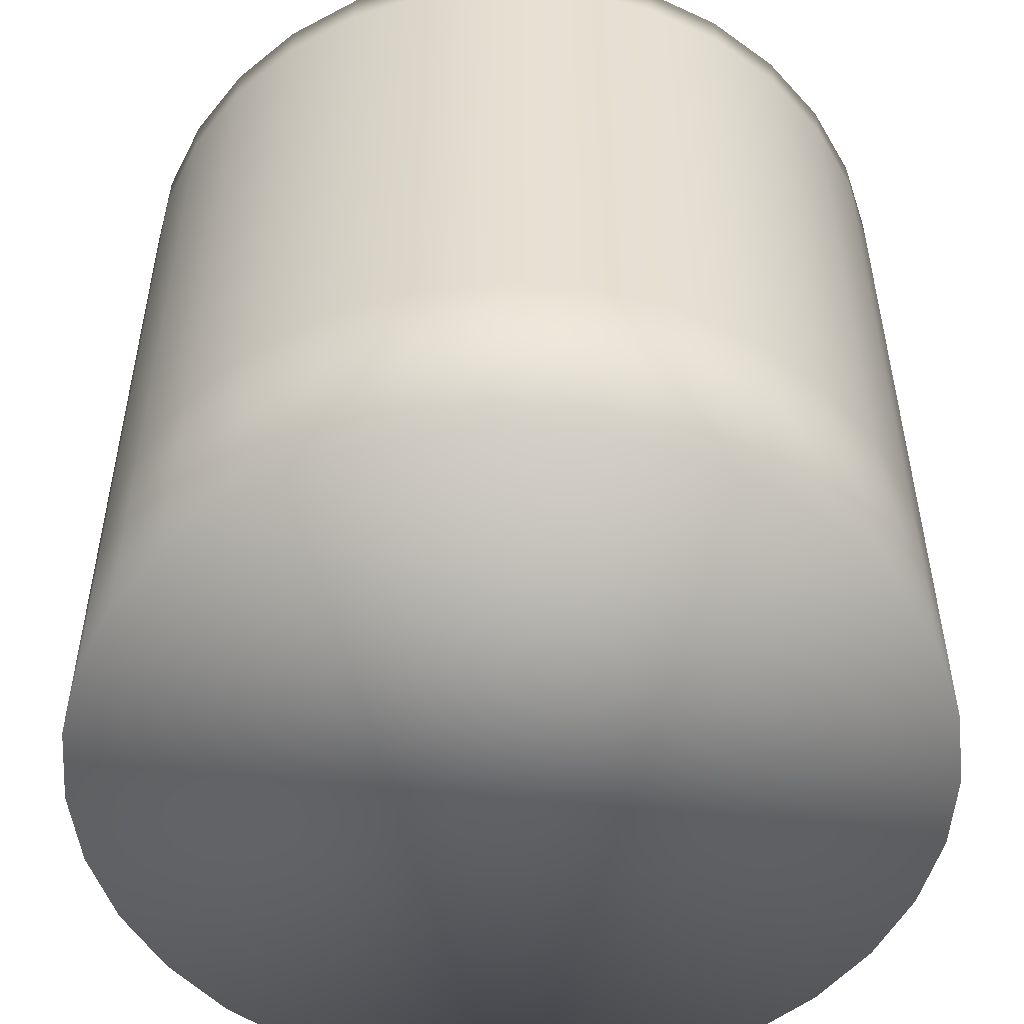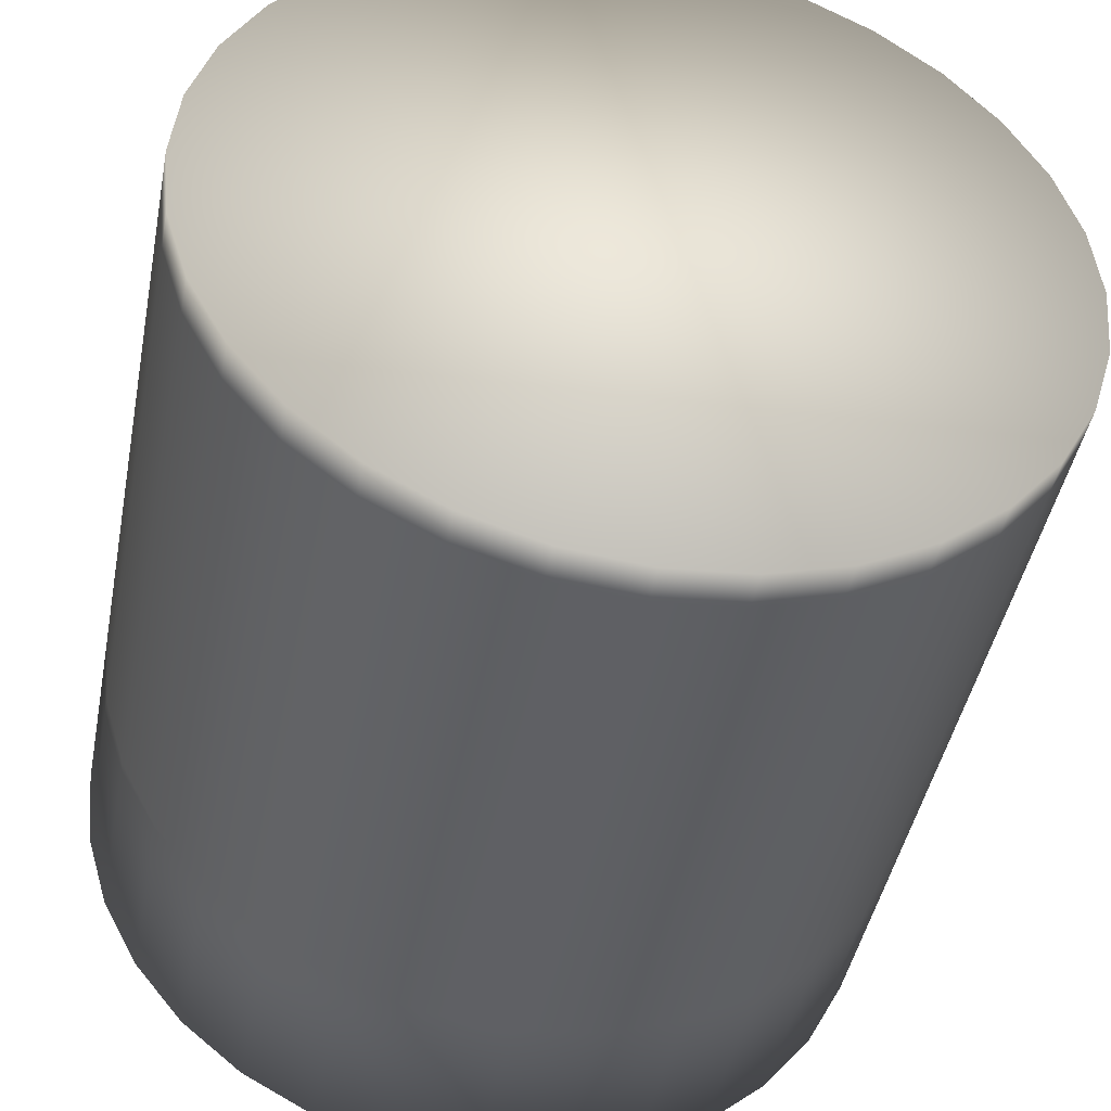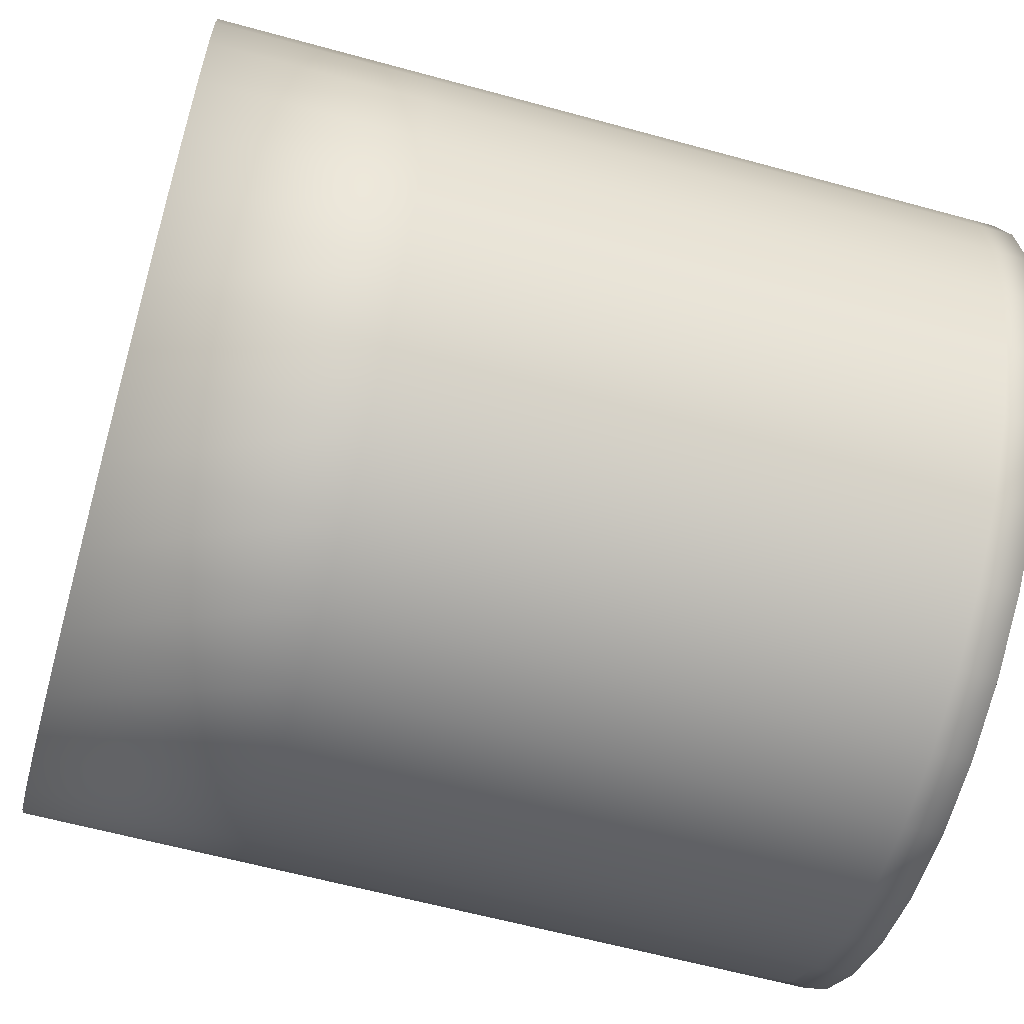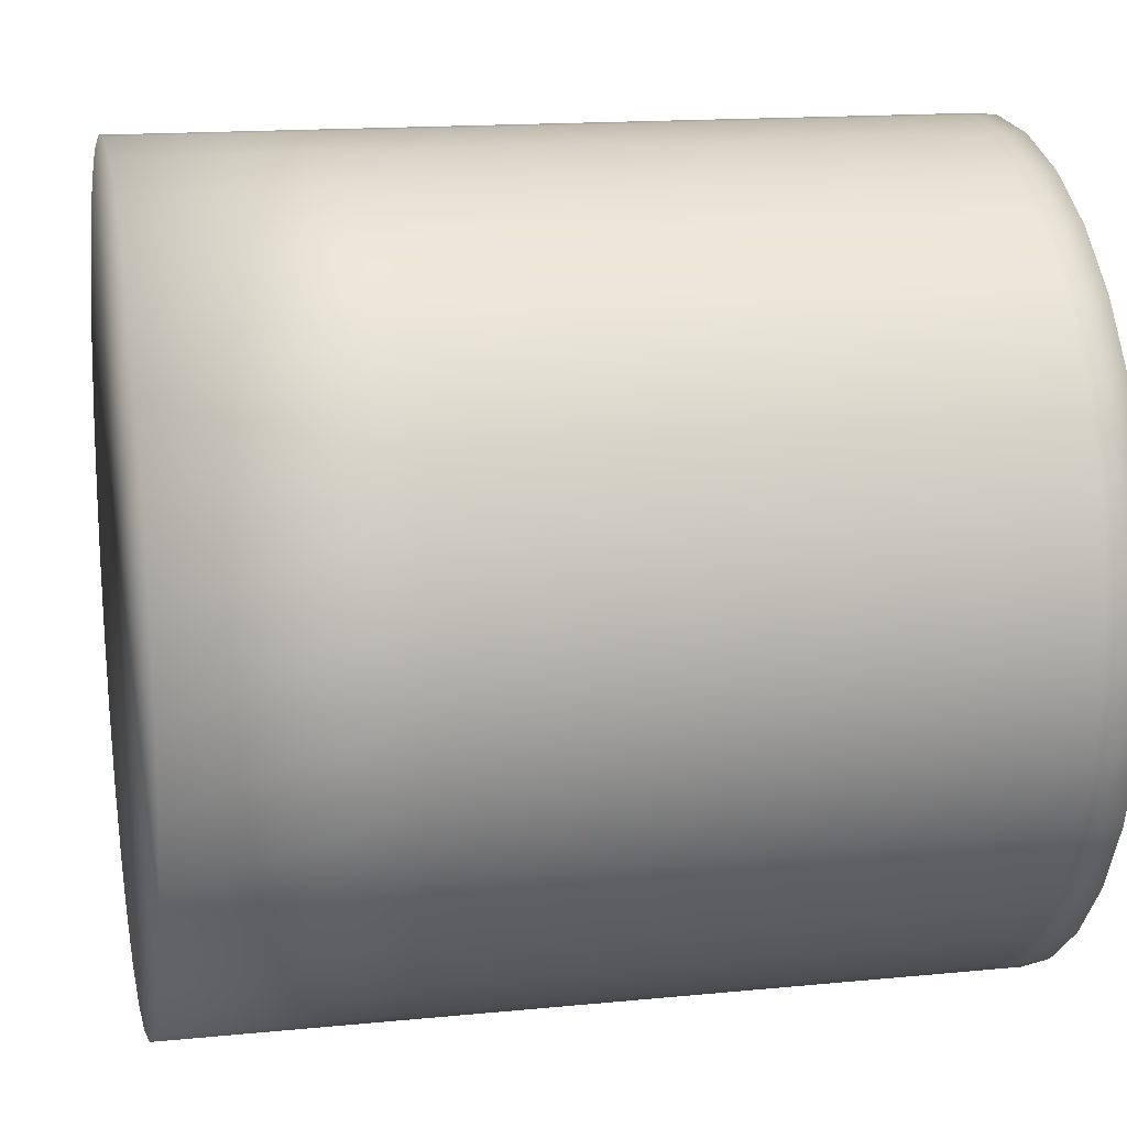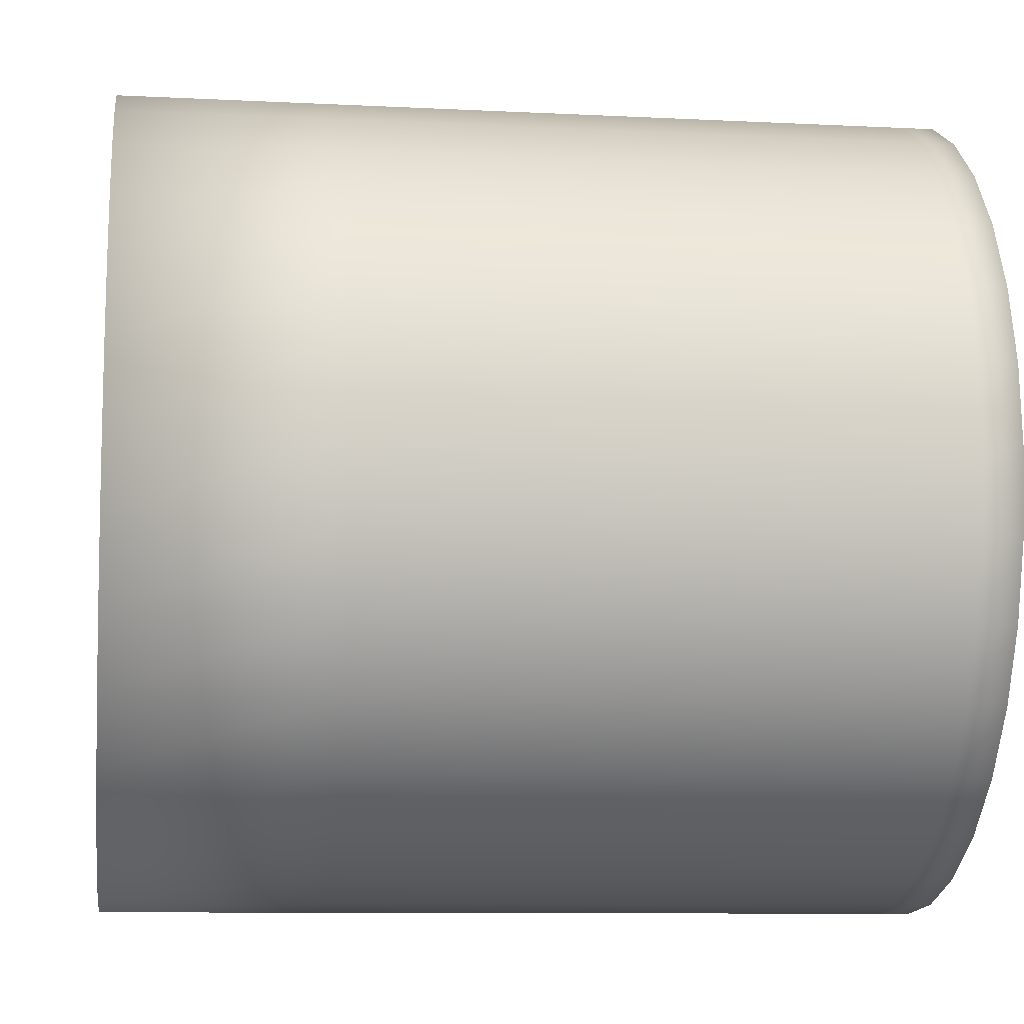
<metadata>
{"format":"obj","ext":"obj","renderer":"f3d","projection":"perspective","resolution":1024,"background":"white","views":[{"elev":-52.0,"azim":-144.7,"up":"+Y"},{"elev":-44.5,"azim":169.1,"up":"+Z"},{"elev":-60.7,"azim":74.3,"up":"+Z"},{"elev":15.3,"azim":78.1,"up":"+Z"},{"elev":-9.4,"azim":82.4,"up":"+Z"}]}
</metadata>
<code>
o Cylinder.001_Cylinder
v -1.196 0 0
v -1.196 2.4 0
v -1.173 0 -0.2333
v -1.173 2.4 -0.2333
v -1.105 0 -0.4576
v -1.105 2.4 -0.4576
v -0.9942 0 -0.6643
v -0.9942 2.4 -0.6643
v -0.8455 0 -0.8455
v -0.8455 2.4 -0.8455
v -0.6643 0 -0.9942
v -0.6643 2.4 -0.9942
v -0.4576 0 -1.105
v -0.4576 2.4 -1.105
v -0.2333 0 -1.173
v -0.2333 2.4 -1.173
v -0 0 -1.196
v -0 2.4 -1.196
v 0.2333 0 -1.173
v 0.2333 2.4 -1.173
v 0.4576 0 -1.105
v 0.4576 2.4 -1.105
v 0.6643 0 -0.9942
v 0.6643 2.4 -0.9942
v 0.8455 0 -0.8455
v 0.8455 2.4 -0.8455
v 0.9942 0 -0.6643
v 0.9942 2.4 -0.6643
v 1.105 0 -0.4576
v 1.105 2.4 -0.4576
v 1.173 0 -0.2333
v 1.173 2.4 -0.2333
v 1.196 0 0
v 1.196 2.4 0
v 1.173 0 0.2333
v 1.173 2.4 0.2333
v 1.105 0 0.4576
v 1.105 2.4 0.4576
v 0.9942 0 0.6643
v 0.9942 2.4 0.6643
v 0.8455 0 0.8455
v 0.8455 2.4 0.8455
v 0.6643 0 0.9942
v 0.6643 2.4 0.9942
v 0.4576 0 1.105
v 0.4576 2.4 1.105
v 0.2333 0 1.173
v 0.2333 2.4 1.173
v -1e-06 0 1.196
v -1e-06 2.4 1.196
v -0.2333 0 1.173
v -0.2333 2.4 1.173
v -0.4576 0 1.105
v -0.4576 2.4 1.105
v -0.6643 0 0.9942
v -0.6643 2.4 0.9942
v -0.8455 0 0.8455
v -0.8455 2.4 0.8455
v -0.9942 0 0.6643
v -0.9942 2.4 0.6643
v -1.105 0 0.4576
v -1.105 2.4 0.4576
v -1.173 0 0.2333
v -1.173 2.4 0.2333
v -1.196 1.206 0
v -1.196 2.006 0
v -1.173 2.006 -0.2333
v -1.173 1.206 -0.2333
v -1.105 2.006 -0.4576
v -1.105 1.206 -0.4576
v -0.9942 2.006 -0.6643
v -0.9942 1.206 -0.6643
v -0.8455 2.006 -0.8455
v -0.8455 1.206 -0.8455
v -0.6643 2.006 -0.9942
v -0.6643 1.206 -0.9942
v -0.4576 2.006 -1.105
v -0.4576 1.206 -1.105
v -0.2333 2.006 -1.173
v -0.2333 1.206 -1.173
v -0 2.006 -1.196
v -0 1.206 -1.196
v 0.2333 2.006 -1.173
v 0.2333 1.206 -1.173
v 0.4576 2.006 -1.105
v 0.4576 1.206 -1.105
v 0.6643 2.006 -0.9942
v 0.6643 1.206 -0.9942
v 0.8455 2.006 -0.8455
v 0.8455 1.206 -0.8455
v 0.9942 2.006 -0.6643
v 0.9942 1.206 -0.6643
v 1.105 2.006 -0.4576
v 1.105 1.206 -0.4576
v 1.173 2.006 -0.2333
v 1.173 1.206 -0.2333
v 1.196 2.006 0
v 1.196 1.206 0
v 1.173 2.006 0.2333
v 1.173 1.206 0.2333
v 1.105 2.006 0.4576
v 1.105 1.206 0.4576
v 0.9942 2.006 0.6643
v 0.9942 1.206 0.6643
v 0.8455 2.006 0.8455
v 0.8455 1.206 0.8455
v 0.6643 2.006 0.9942
v 0.6643 1.206 0.9942
v 0.4576 2.006 1.105
v 0.4576 1.206 1.105
v 0.2333 2.006 1.173
v 0.2333 1.206 1.173
v -1e-06 2.006 1.196
v -1e-06 1.206 1.196
v -0.2333 2.006 1.173
v -0.2333 1.206 1.173
v -0.4576 2.006 1.105
v -0.4576 1.206 1.105
v -0.6643 2.006 0.9942
v -0.6643 1.206 0.9942
v -0.8455 2.006 0.8455
v -0.8455 1.206 0.8455
v -0.9942 2.006 0.6643
v -0.9942 1.206 0.6643
v -1.105 2.006 0.4576
v -1.105 1.206 0.4576
v -1.173 2.006 0.2333
v -1.173 1.206 0.2333
v -1.196 1.452 0
v -1.196 1.526 0
v -1.196 1.686 0
v -1.196 1.773 0
v -1.173 1.773 -0.2333
v -1.173 1.686 -0.2333
v -1.173 1.526 -0.2333
v -1.173 1.452 -0.2333
v -1.105 1.773 -0.4576
v -1.105 1.686 -0.4576
v -1.105 1.526 -0.4576
v -1.105 1.452 -0.4576
v -0.9942 1.773 -0.6643
v -0.9942 1.686 -0.6643
v -0.9942 1.526 -0.6643
v -0.9942 1.452 -0.6643
v -0.8455 1.773 -0.8455
v -0.8455 1.686 -0.8455
v -0.8455 1.526 -0.8455
v -0.8455 1.452 -0.8455
v -0.6643 1.773 -0.9942
v -0.6643 1.686 -0.9942
v -0.6643 1.526 -0.9942
v -0.6643 1.452 -0.9942
v -0.4576 1.773 -1.105
v -0.4576 1.686 -1.105
v -0.4576 1.526 -1.105
v -0.4576 1.452 -1.105
v -0.2333 1.773 -1.173
v -0.2333 1.686 -1.173
v -0.2333 1.526 -1.173
v -0.2333 1.452 -1.173
v -0 1.773 -1.196
v -0 1.686 -1.196
v -0 1.526 -1.196
v -0 1.452 -1.196
v 0.2333 1.773 -1.173
v 0.2333 1.686 -1.173
v 0.2333 1.526 -1.173
v 0.2333 1.452 -1.173
v 0.4576 1.773 -1.105
v 0.4576 1.686 -1.105
v 0.4576 1.526 -1.105
v 0.4576 1.452 -1.105
v 0.6643 1.773 -0.9942
v 0.6643 1.686 -0.9942
v 0.6643 1.526 -0.9942
v 0.6643 1.452 -0.9942
v 0.8455 1.773 -0.8455
v 0.8455 1.686 -0.8455
v 0.8455 1.526 -0.8455
v 0.8455 1.452 -0.8455
v 0.9942 1.773 -0.6643
v 0.9942 1.686 -0.6643
v 0.9942 1.526 -0.6643
v 0.9942 1.452 -0.6643
v 1.105 1.773 -0.4576
v 1.105 1.686 -0.4576
v 1.105 1.526 -0.4576
v 1.105 1.452 -0.4576
v 1.173 1.773 -0.2333
v 1.173 1.686 -0.2333
v 1.173 1.526 -0.2333
v 1.173 1.452 -0.2333
v 1.196 1.773 0
v 1.196 1.686 0
v 1.196 1.526 0
v 1.196 1.452 0
v 1.173 1.773 0.2333
v 1.173 1.686 0.2333
v 1.173 1.526 0.2333
v 1.173 1.452 0.2333
v 1.105 1.773 0.4576
v 1.105 1.686 0.4576
v 1.105 1.526 0.4576
v 1.105 1.452 0.4576
v 0.9942 1.773 0.6643
v 0.9942 1.686 0.6643
v 0.9942 1.526 0.6643
v 0.9942 1.452 0.6643
v 0.8455 1.773 0.8455
v 0.8455 1.686 0.8455
v 0.8455 1.526 0.8455
v 0.8455 1.452 0.8455
v 0.6643 1.773 0.9942
v 0.6643 1.686 0.9942
v 0.6643 1.526 0.9942
v 0.6643 1.452 0.9942
v 0.4576 1.773 1.105
v 0.4576 1.686 1.105
v 0.4576 1.526 1.105
v 0.4576 1.452 1.105
v 0.2333 1.773 1.173
v 0.2333 1.686 1.173
v 0.2333 1.526 1.173
v 0.2333 1.452 1.173
v -1e-06 1.773 1.196
v -1e-06 1.686 1.196
v -1e-06 1.526 1.196
v -1e-06 1.452 1.196
v -0.2333 1.773 1.173
v -0.2333 1.686 1.173
v -0.2333 1.526 1.173
v -0.2333 1.452 1.173
v -0.4576 1.773 1.105
v -0.4576 1.686 1.105
v -0.4576 1.526 1.105
v -0.4576 1.452 1.105
v -0.6643 1.773 0.9942
v -0.6643 1.686 0.9942
v -0.6643 1.526 0.9942
v -0.6643 1.452 0.9942
v -0.8455 1.773 0.8455
v -0.8455 1.686 0.8455
v -0.8455 1.526 0.8455
v -0.8455 1.452 0.8455
v -0.9942 1.773 0.6643
v -0.9942 1.686 0.6643
v -0.9942 1.526 0.6643
v -0.9942 1.452 0.6643
v -1.105 1.773 0.4576
v -1.105 1.686 0.4576
v -1.105 1.526 0.4576
v -1.105 1.452 0.4576
v -1.173 1.773 0.2333
v -1.173 1.686 0.2333
v -1.173 1.526 0.2333
v -1.173 1.452 0.2333
v -1.196 2.29 0
v -1.173 2.29 -0.2333
v -1.105 2.29 -0.4576
v -0.9942 2.29 -0.6643
v -0.8455 2.29 -0.8455
v -0.6643 2.29 -0.9942
v -0.4576 2.29 -1.105
v -0.2333 2.29 -1.173
v -0 2.29 -1.196
v 0.2333 2.29 -1.173
v 0.4576 2.29 -1.105
v 0.6643 2.29 -0.9942
v 0.8455 2.29 -0.8455
v 0.9942 2.29 -0.6643
v 1.105 2.29 -0.4576
v 1.173 2.29 -0.2333
v 1.196 2.29 0
v 1.173 2.29 0.2333
v 1.105 2.29 0.4576
v 0.9942 2.29 0.6643
v 0.8455 2.29 0.8455
v 0.6643 2.29 0.9942
v 0.4576 2.29 1.105
v 0.2333 2.29 1.173
v -1e-06 2.29 1.196
v -0.2333 2.29 1.173
v -0.4576 2.29 1.105
v -0.6643 2.29 0.9942
v -0.8455 2.29 0.8455
v -0.9942 2.29 0.6643
v -1.105 2.29 0.4576
v -1.173 2.29 0.2333
v -1.173 0.6278 -0.2333
v -1.105 0.6278 -0.4576
v -0.9942 0.6278 -0.6643
v -0.8455 0.6278 -0.8455
v -0.6643 0.6278 -0.9942
v -0.4576 0.6278 -1.105
v -0.2333 0.6278 -1.173
v -0 0.6278 -1.196
v 0.2333 0.6278 -1.173
v 0.4576 0.6278 -1.105
v 0.6643 0.6278 -0.9942
v 0.8455 0.6278 -0.8455
v 0.9942 0.6278 -0.6643
v 1.105 0.6278 -0.4576
v 1.173 0.6278 -0.2333
v 1.196 0.6278 0
v 1.173 0.6278 0.2333
v 1.105 0.6278 0.4576
v 0.9942 0.6278 0.6643
v 0.8455 0.6278 0.8455
v 0.6643 0.6278 0.9942
v 0.4576 0.6278 1.105
v 0.2333 0.6278 1.173
v -1e-06 0.6278 1.196
v -0.2333 0.6278 1.173
v -0.4576 0.6278 1.105
v -0.6643 0.6278 0.9942
v -0.8455 0.6278 0.8455
v -0.9942 0.6278 0.6643
v -1.105 0.6278 0.4576
v -1.173 0.6278 0.2333
v -1.196 0.6278 0
f 4 2 64 62 60 58 56 54 52 50 48 46 44 42 40 38 36 34 32 30 28 26 24 22 20 18 16 14 12 10 8 6
f 1 3 5 7 9 11 13 15 17 19 21 23 25 27 29 31 33 35 37 39 41 43 45 47 49 51 53 55 57 59 61 63
f 319 128 65 320
f 253 127 66 132
f 318 126 128 319
f 249 125 127 253
f 317 124 126 318
f 245 123 125 249
f 316 122 124 317
f 241 121 123 245
f 315 120 122 316
f 237 119 121 241
f 314 118 120 315
f 233 117 119 237
f 313 116 118 314
f 229 115 117 233
f 312 114 116 313
f 225 113 115 229
f 311 112 114 312
f 221 111 113 225
f 310 110 112 311
f 217 109 111 221
f 309 108 110 310
f 213 107 109 217
f 308 106 108 309
f 209 105 107 213
f 307 104 106 308
f 205 103 105 209
f 306 102 104 307
f 201 101 103 205
f 305 100 102 306
f 197 99 101 201
f 304 98 100 305
f 193 97 99 197
f 303 96 98 304
f 189 95 97 193
f 302 94 96 303
f 185 93 95 189
f 301 92 94 302
f 181 91 93 185
f 300 90 92 301
f 177 89 91 181
f 299 88 90 300
f 173 87 89 177
f 298 86 88 299
f 169 85 87 173
f 297 84 86 298
f 165 83 85 169
f 296 82 84 297
f 161 81 83 165
f 295 80 82 296
f 157 79 81 161
f 294 78 80 295
f 153 77 79 157
f 293 76 78 294
f 149 75 77 153
f 292 74 76 293
f 145 73 75 149
f 291 72 74 292
f 141 71 73 145
f 290 70 72 291
f 137 69 71 141
f 289 68 70 290
f 133 67 69 137
f 320 65 68 289
f 132 66 67 133
f 65 129 136 68
f 129 130 135 136
f 130 131 134 135
f 131 132 133 134
f 68 136 140 70
f 136 135 139 140
f 135 134 138 139
f 134 133 137 138
f 70 140 144 72
f 140 139 143 144
f 139 138 142 143
f 138 137 141 142
f 72 144 148 74
f 144 143 147 148
f 143 142 146 147
f 142 141 145 146
f 74 148 152 76
f 148 147 151 152
f 147 146 150 151
f 146 145 149 150
f 76 152 156 78
f 152 151 155 156
f 151 150 154 155
f 150 149 153 154
f 78 156 160 80
f 156 155 159 160
f 155 154 158 159
f 154 153 157 158
f 80 160 164 82
f 160 159 163 164
f 159 158 162 163
f 158 157 161 162
f 82 164 168 84
f 164 163 167 168
f 163 162 166 167
f 162 161 165 166
f 84 168 172 86
f 168 167 171 172
f 167 166 170 171
f 166 165 169 170
f 86 172 176 88
f 172 171 175 176
f 171 170 174 175
f 170 169 173 174
f 88 176 180 90
f 176 175 179 180
f 175 174 178 179
f 174 173 177 178
f 90 180 184 92
f 180 179 183 184
f 179 178 182 183
f 178 177 181 182
f 92 184 188 94
f 184 183 187 188
f 183 182 186 187
f 182 181 185 186
f 94 188 192 96
f 188 187 191 192
f 187 186 190 191
f 186 185 189 190
f 96 192 196 98
f 192 191 195 196
f 191 190 194 195
f 190 189 193 194
f 98 196 200 100
f 196 195 199 200
f 195 194 198 199
f 194 193 197 198
f 100 200 204 102
f 200 199 203 204
f 199 198 202 203
f 198 197 201 202
f 102 204 208 104
f 204 203 207 208
f 203 202 206 207
f 202 201 205 206
f 104 208 212 106
f 208 207 211 212
f 207 206 210 211
f 206 205 209 210
f 106 212 216 108
f 212 211 215 216
f 211 210 214 215
f 210 209 213 214
f 108 216 220 110
f 216 215 219 220
f 215 214 218 219
f 214 213 217 218
f 110 220 224 112
f 220 219 223 224
f 219 218 222 223
f 218 217 221 222
f 112 224 228 114
f 224 223 227 228
f 223 222 226 227
f 222 221 225 226
f 114 228 232 116
f 228 227 231 232
f 227 226 230 231
f 226 225 229 230
f 116 232 236 118
f 232 231 235 236
f 231 230 234 235
f 230 229 233 234
f 118 236 240 120
f 236 235 239 240
f 235 234 238 239
f 234 233 237 238
f 120 240 244 122
f 240 239 243 244
f 239 238 242 243
f 238 237 241 242
f 122 244 248 124
f 244 243 247 248
f 243 242 246 247
f 242 241 245 246
f 124 248 252 126
f 248 247 251 252
f 247 246 250 251
f 246 245 249 250
f 126 252 256 128
f 252 251 255 256
f 251 250 254 255
f 250 249 253 254
f 128 256 129 65
f 256 255 130 129
f 255 254 131 130
f 254 253 132 131
f 127 288 257 66
f 125 287 288 127
f 123 286 287 125
f 121 285 286 123
f 119 284 285 121
f 117 283 284 119
f 115 282 283 117
f 113 281 282 115
f 111 280 281 113
f 109 279 280 111
f 107 278 279 109
f 105 277 278 107
f 103 276 277 105
f 101 275 276 103
f 99 274 275 101
f 97 273 274 99
f 95 272 273 97
f 93 271 272 95
f 91 270 271 93
f 89 269 270 91
f 87 268 269 89
f 85 267 268 87
f 83 266 267 85
f 81 265 266 83
f 79 264 265 81
f 77 263 264 79
f 75 262 263 77
f 73 261 262 75
f 71 260 261 73
f 69 259 260 71
f 67 258 259 69
f 66 257 258 67
f 257 2 4 258
f 258 4 6 259
f 259 6 8 260
f 260 8 10 261
f 261 10 12 262
f 262 12 14 263
f 263 14 16 264
f 264 16 18 265
f 265 18 20 266
f 266 20 22 267
f 267 22 24 268
f 268 24 26 269
f 269 26 28 270
f 270 28 30 271
f 271 30 32 272
f 272 32 34 273
f 273 34 36 274
f 274 36 38 275
f 275 38 40 276
f 276 40 42 277
f 277 42 44 278
f 278 44 46 279
f 279 46 48 280
f 280 48 50 281
f 281 50 52 282
f 282 52 54 283
f 283 54 56 284
f 284 56 58 285
f 285 58 60 286
f 286 60 62 287
f 287 62 64 288
f 288 64 2 257
f 1 320 289 3
f 3 289 290 5
f 5 290 291 7
f 7 291 292 9
f 9 292 293 11
f 11 293 294 13
f 13 294 295 15
f 15 295 296 17
f 17 296 297 19
f 19 297 298 21
f 21 298 299 23
f 23 299 300 25
f 25 300 301 27
f 27 301 302 29
f 29 302 303 31
f 31 303 304 33
f 33 304 305 35
f 35 305 306 37
f 37 306 307 39
f 39 307 308 41
f 41 308 309 43
f 43 309 310 45
f 45 310 311 47
f 47 311 312 49
f 49 312 313 51
f 51 313 314 53
f 53 314 315 55
f 55 315 316 57
f 57 316 317 59
f 59 317 318 61
f 61 318 319 63
f 63 319 320 1

</code>
